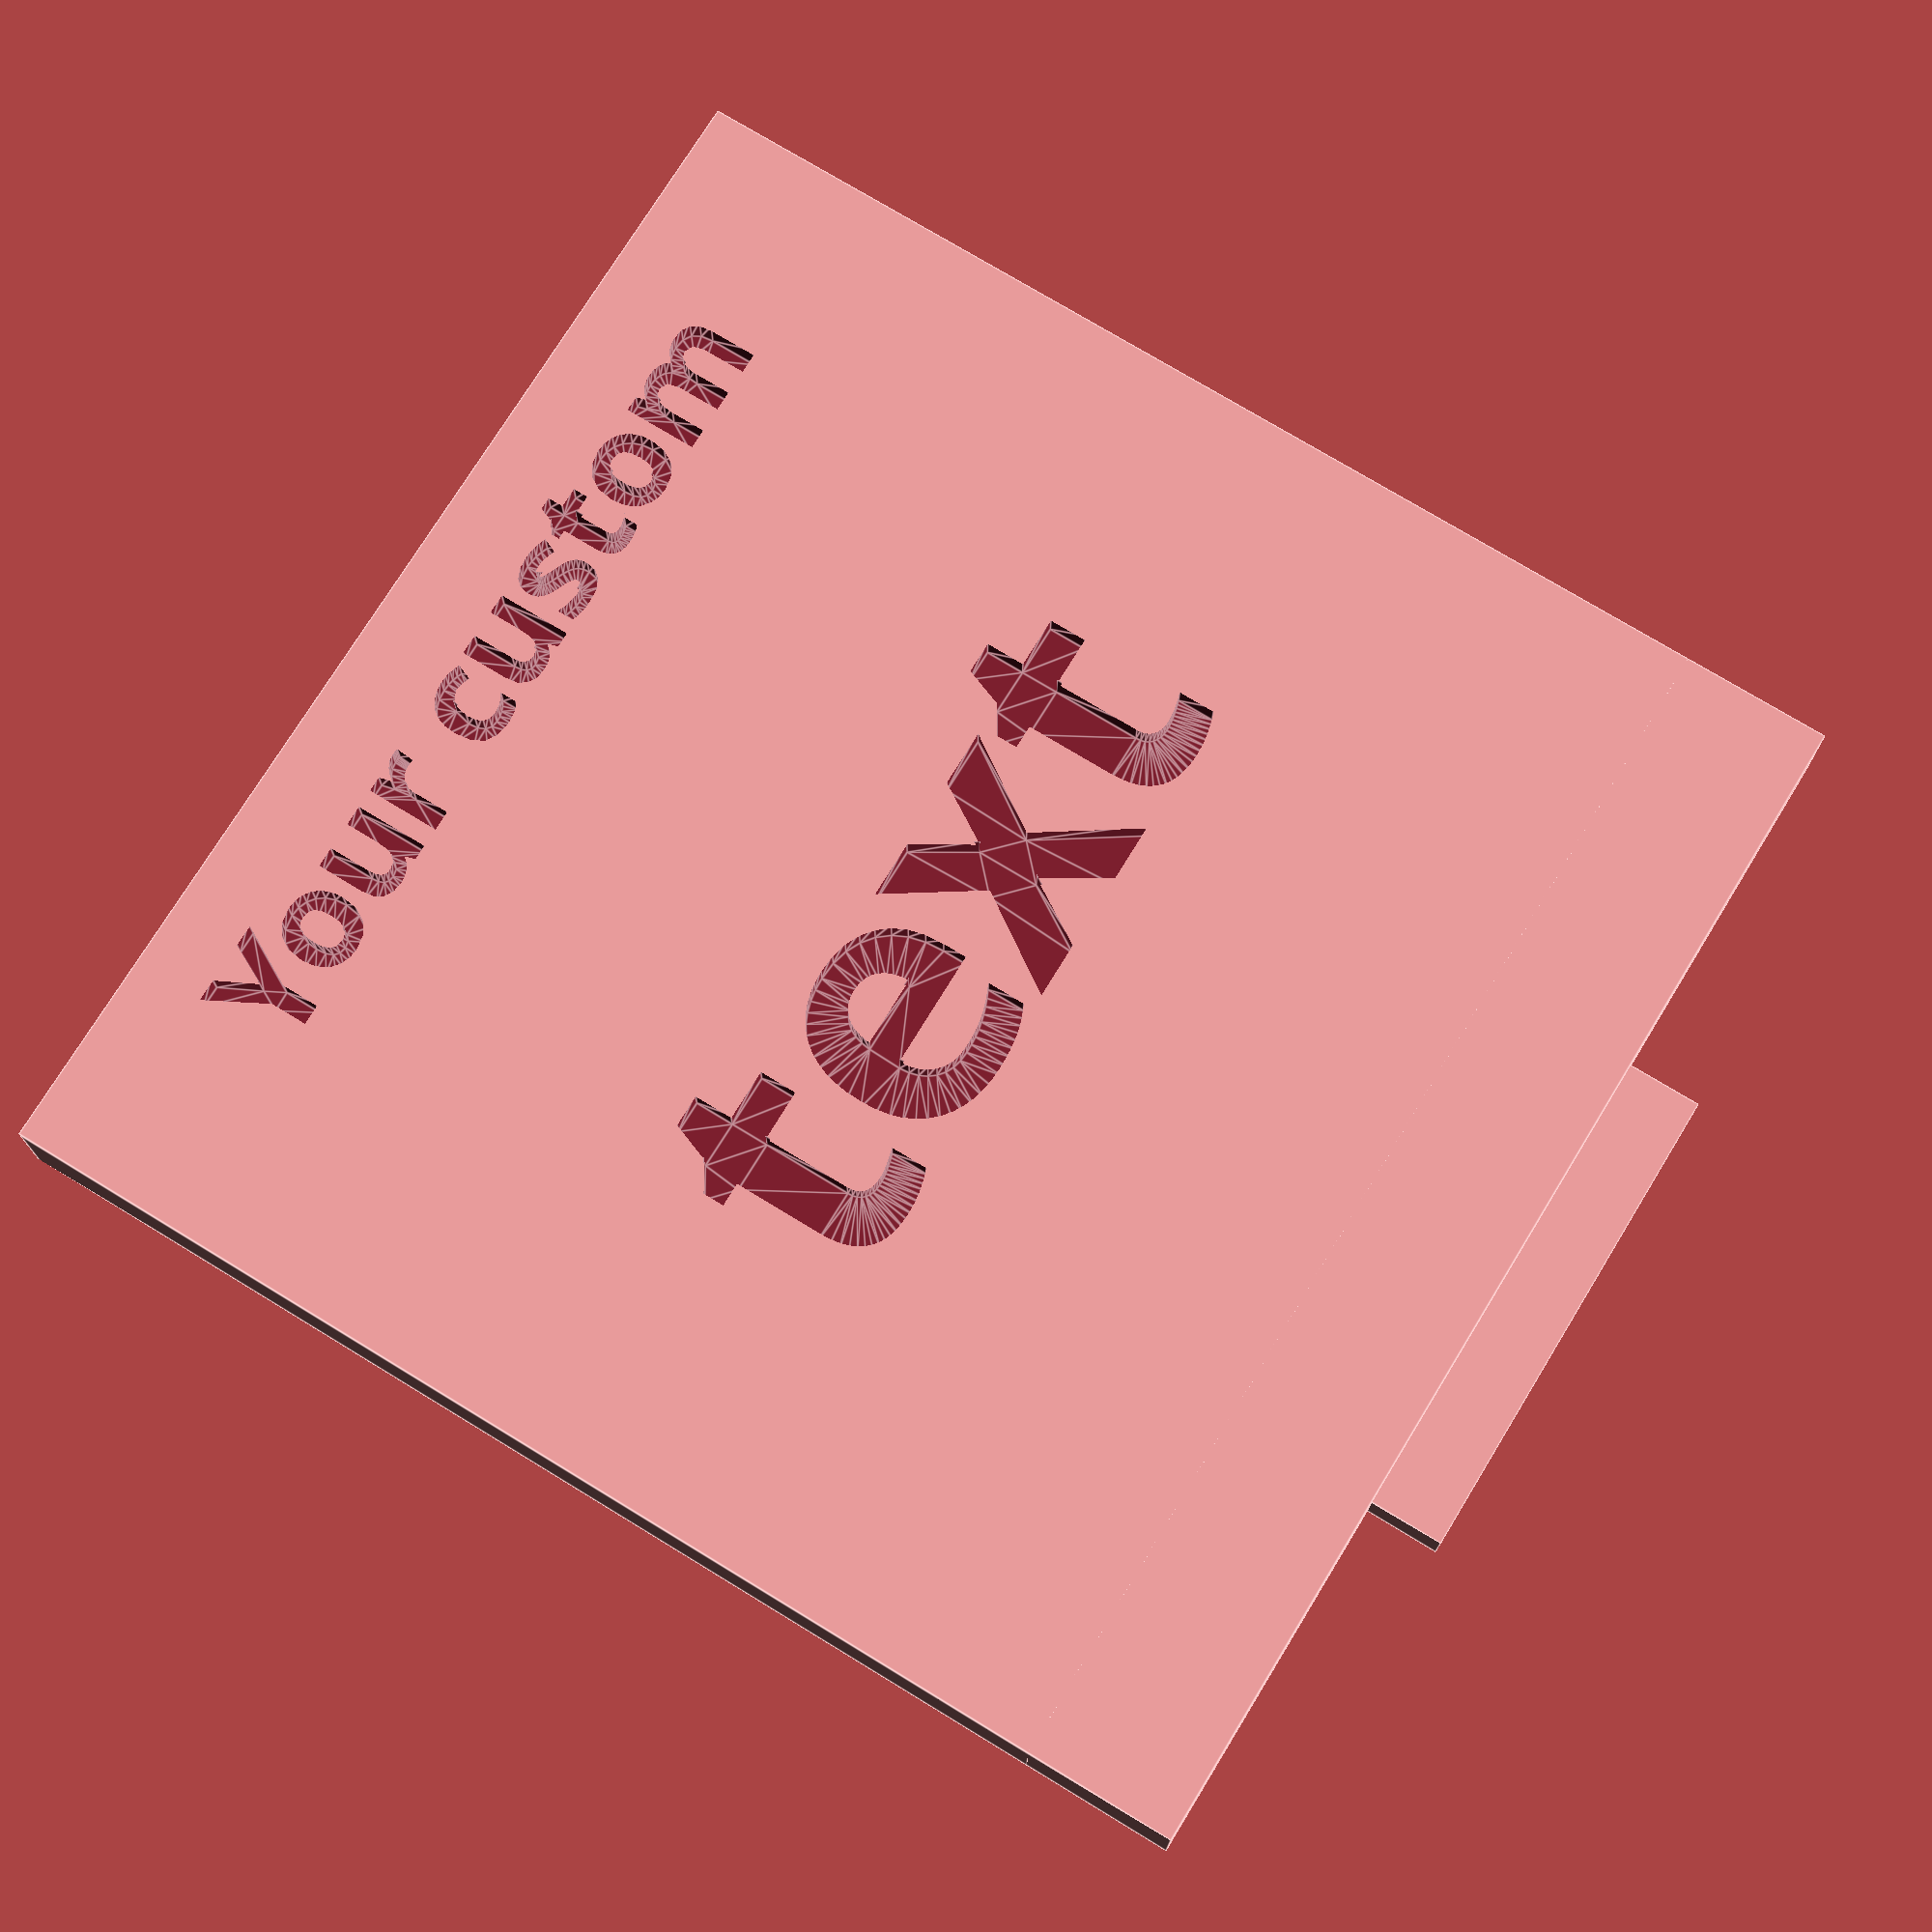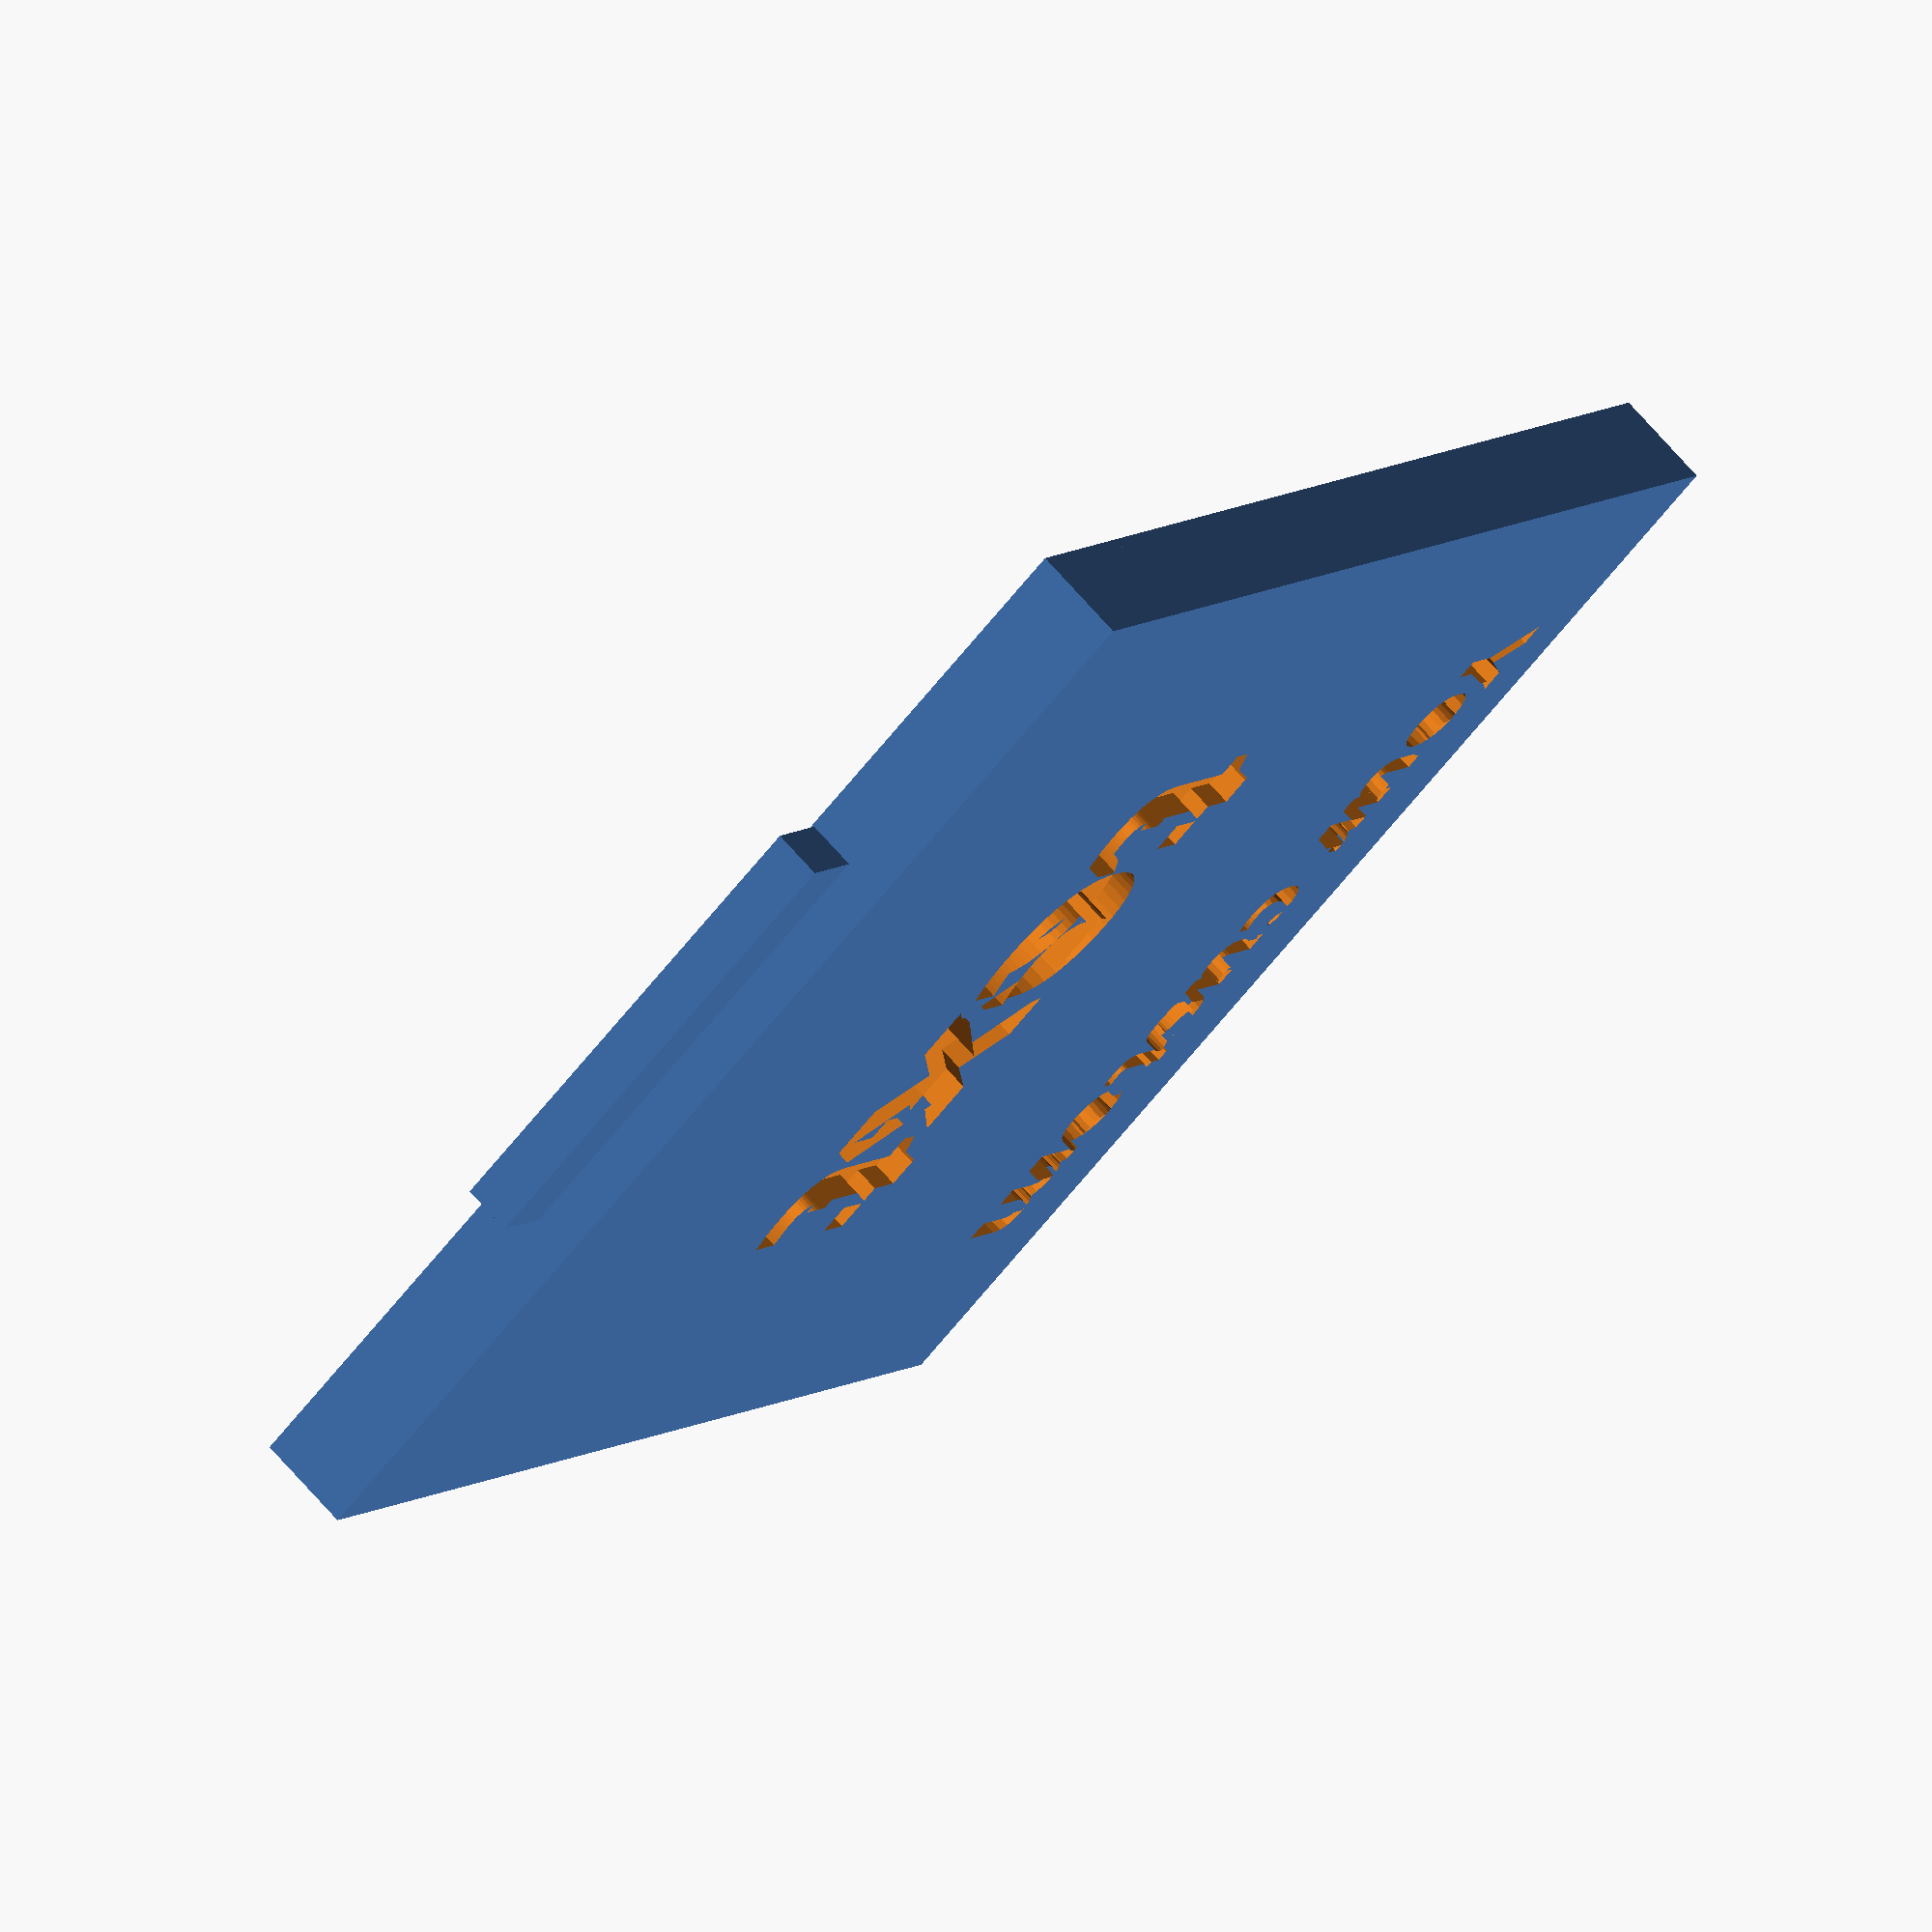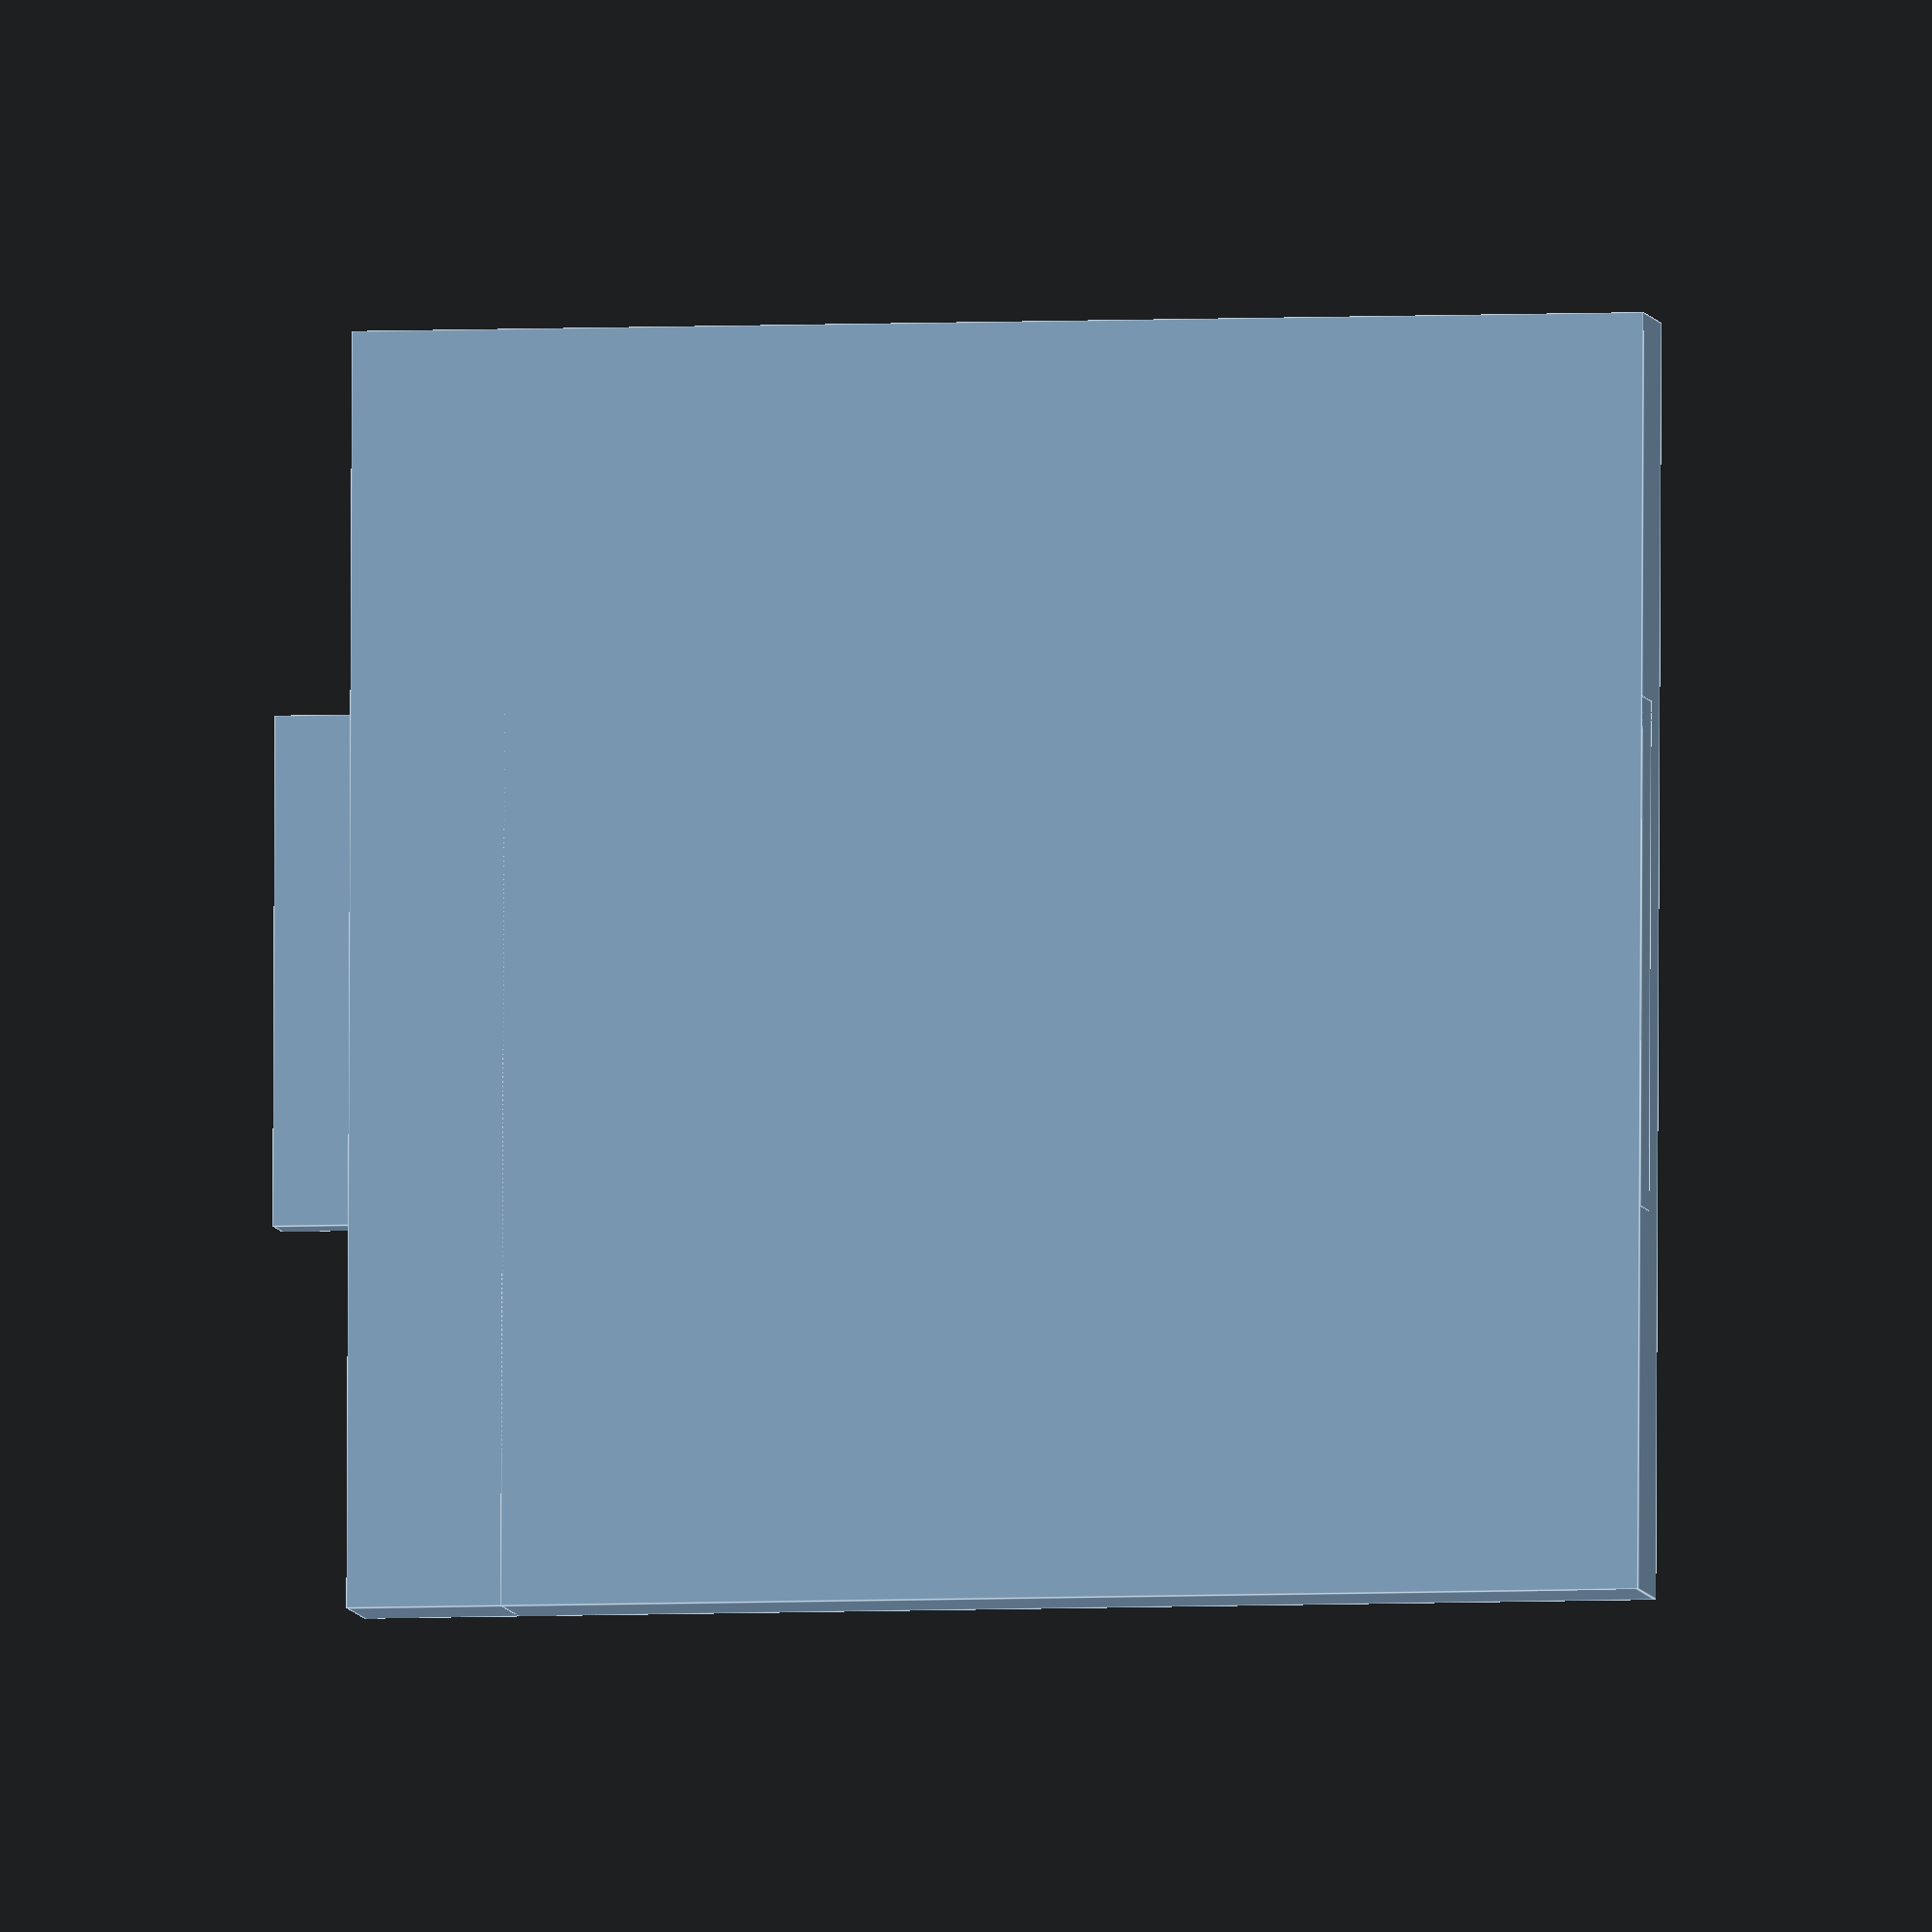
<openscad>
// preview[view:north west, tilt:top diagonal]
include <MCAD/boxes.scad>  // Include Boxes library to get easy rounded boxes

// Text line 1, example: Phone model name
phone_name = "Your custom";

// Font size for text line 2, "TextLabel"
font_size = 10; // [3:29]

// Text line 2, example: Your own name 
TextLabel = "text";
font = "REGISTRATION PLATE UK:style=Bold";

// The width of your phone including any cover you have on it
phone_width = 62; // [50:150]

// The length from the back of the connector to the back of the phone
phone_depth = 7; // [2:0.1:7]

// The total depth/thickness of your phone
phone_thickness = 12; // [2:0.1:16]
    
rotate([180,0,180]) {
// Difference will construct a main shape and subtract cut outs
difference() {
    
  // Main Shape
  union(){
    translate([((phone_thickness+11-phone_depth)/2)-2,0,0]) {
    roundedBox([phone_thickness+11-phone_depth+4, phone_width+8, 30], 4, true, $fn=40);
    }
    roundedBox([26, 50, 30], 4, true, $fn=40);
  } // End union
  
  // Cut outs
  translate([20,0,0]) {
    cube([40,phone_width,32],true);
    cube([42,49,32],true);   
    }
    translate([-6.1,0,5]) {
      cube([4.2,42,35],true);
    }
   
  } // End difference
    
// Add ons
  
difference() {
  union(){
    translate([-4,-25,-15]) {
      cube([4,50,51.1],false);
      cube([11-phone_depth,50,45],false);
    }

    translate([-3.9,-10,-15]) {
      cube([2.05,20,54.1],false);
    }

    translate([((phone_thickness+11-phone_depth))-2,phone_width/2-1,0]) {    
      roundedBox([4, 5.5, 30], 2, true, $fn=40);
    }
    
    translate([((phone_thickness+11-phone_depth))-2,-phone_width/2+1,0]) {    
      roundedBox([4, 5.5, 30], 2, true, $fn=40);
    }
  } // End union
  
  // Cut out text
   translate([6-phone_depth,0,11]) {
    rotate([90,180,90]) {
      linear_extrude(height = 1.5) {
        text(text = str(TextLabel), font = font, size = font_size, valign = "center", halign = "center");
      }
    }
    }
    
     translate([6-phone_depth,0,-10]) {
    rotate([90,180,90]) {
      linear_extrude(height = 1.5) {
        text(text = str(phone_name), font = font, size = 4, valign = "center", halign = "center");
      }
    }
    }
} // End difference

}



</openscad>
<views>
elev=105.4 azim=269.6 roll=58.6 proj=p view=edges
elev=172.4 azim=137.6 roll=333.6 proj=o view=wireframe
elev=4.7 azim=181.4 roll=280.2 proj=o view=edges
</views>
